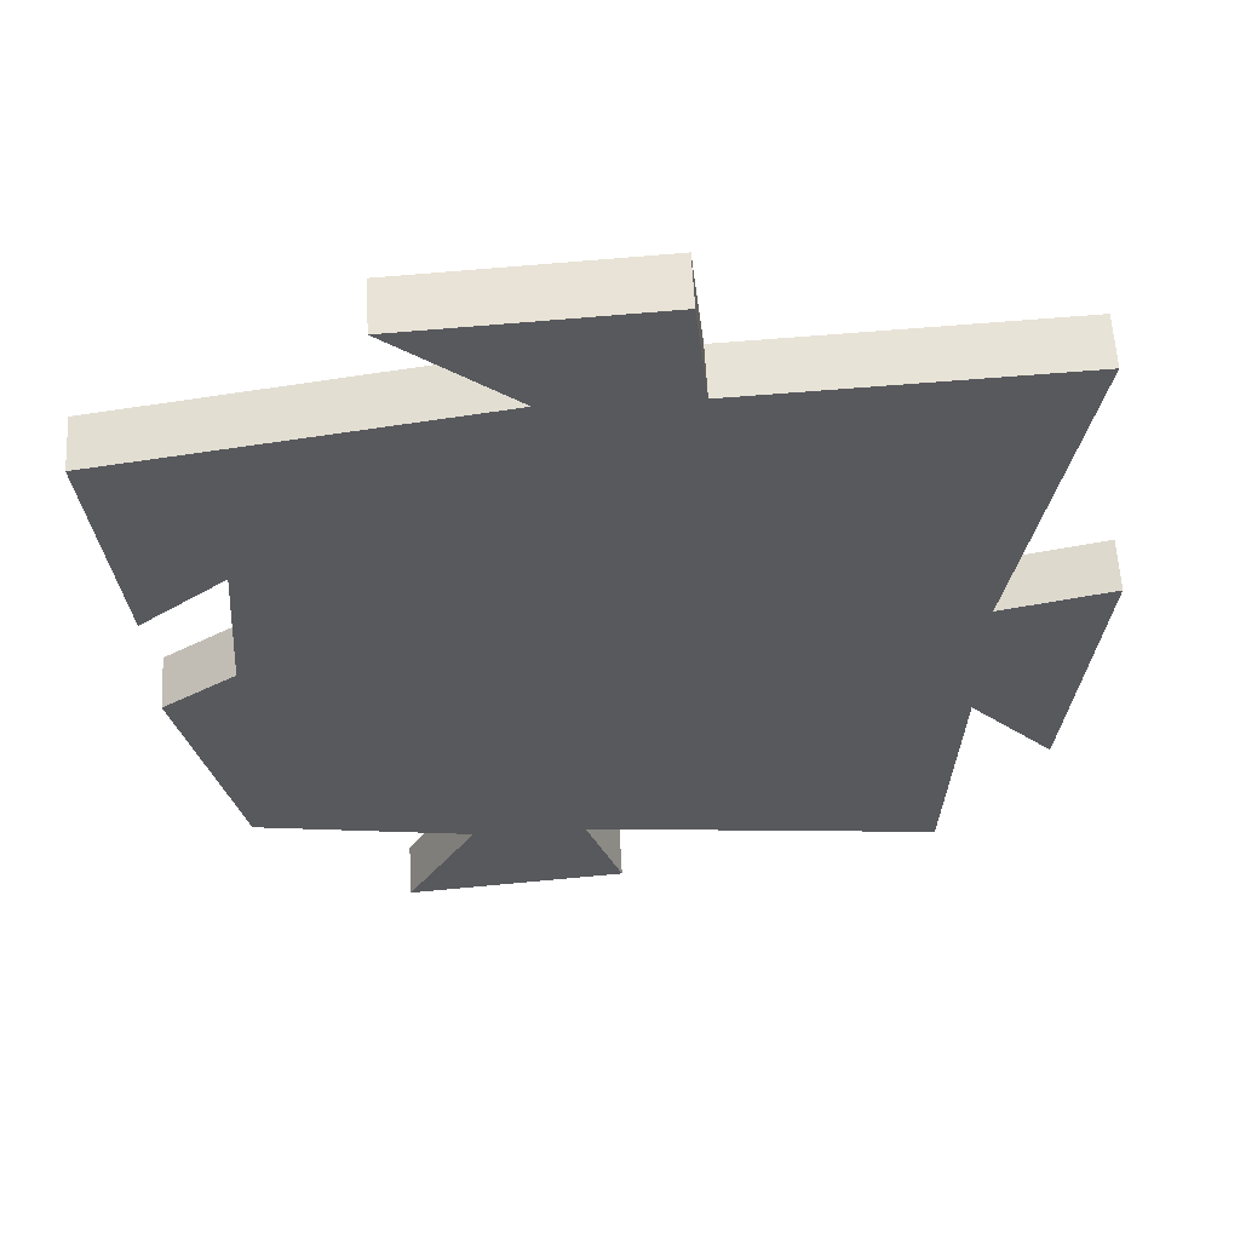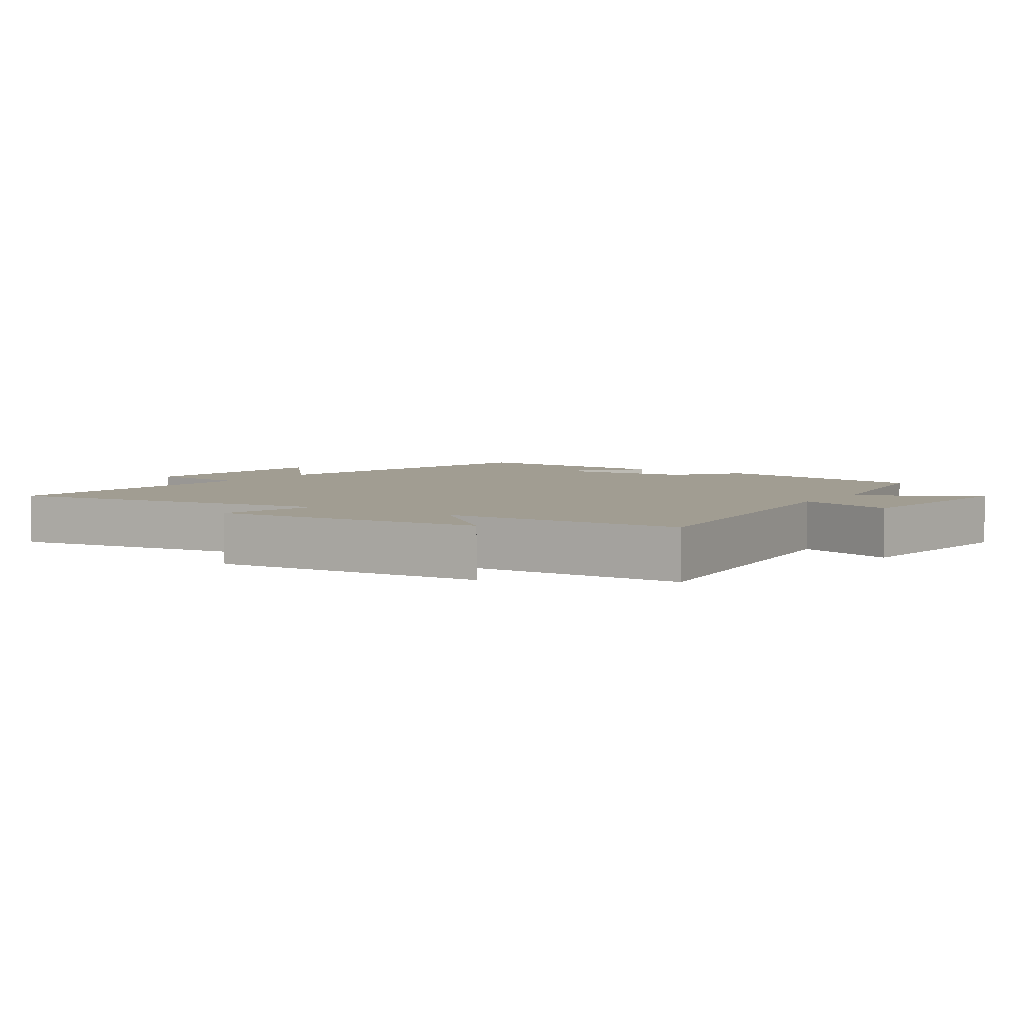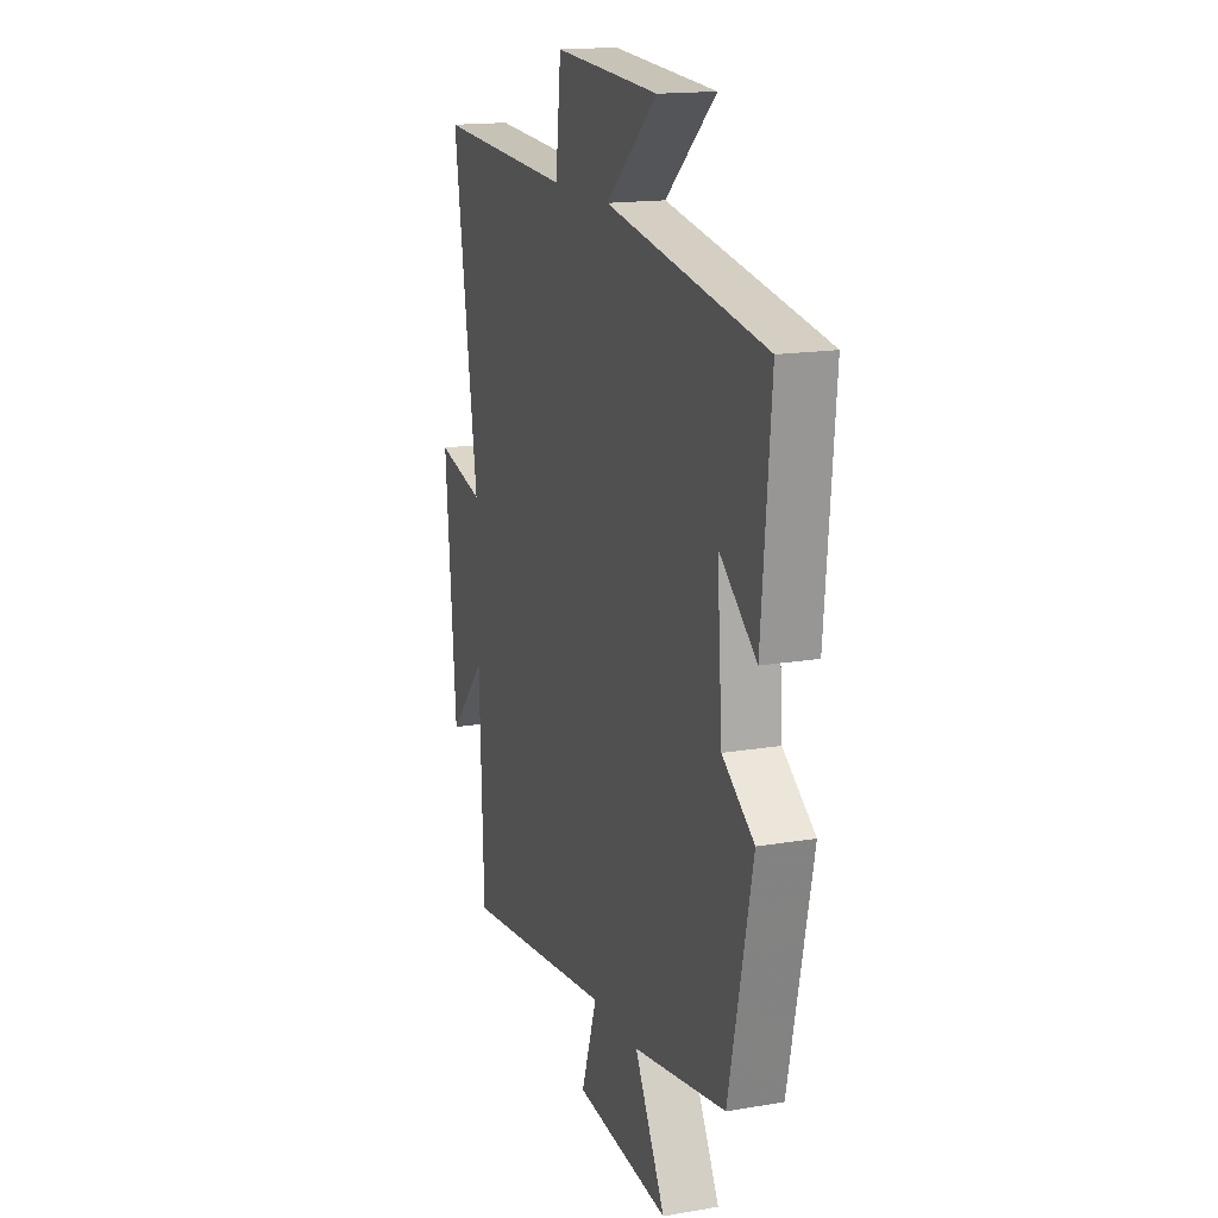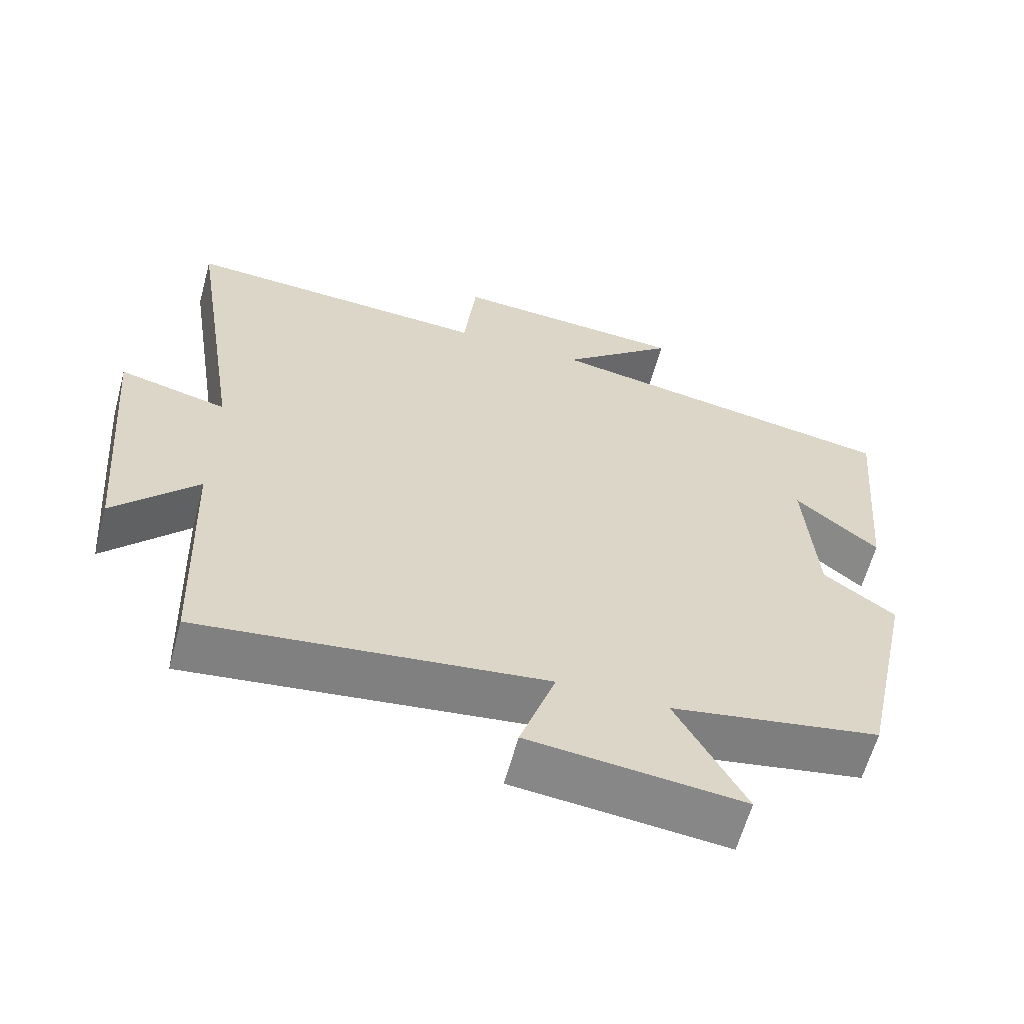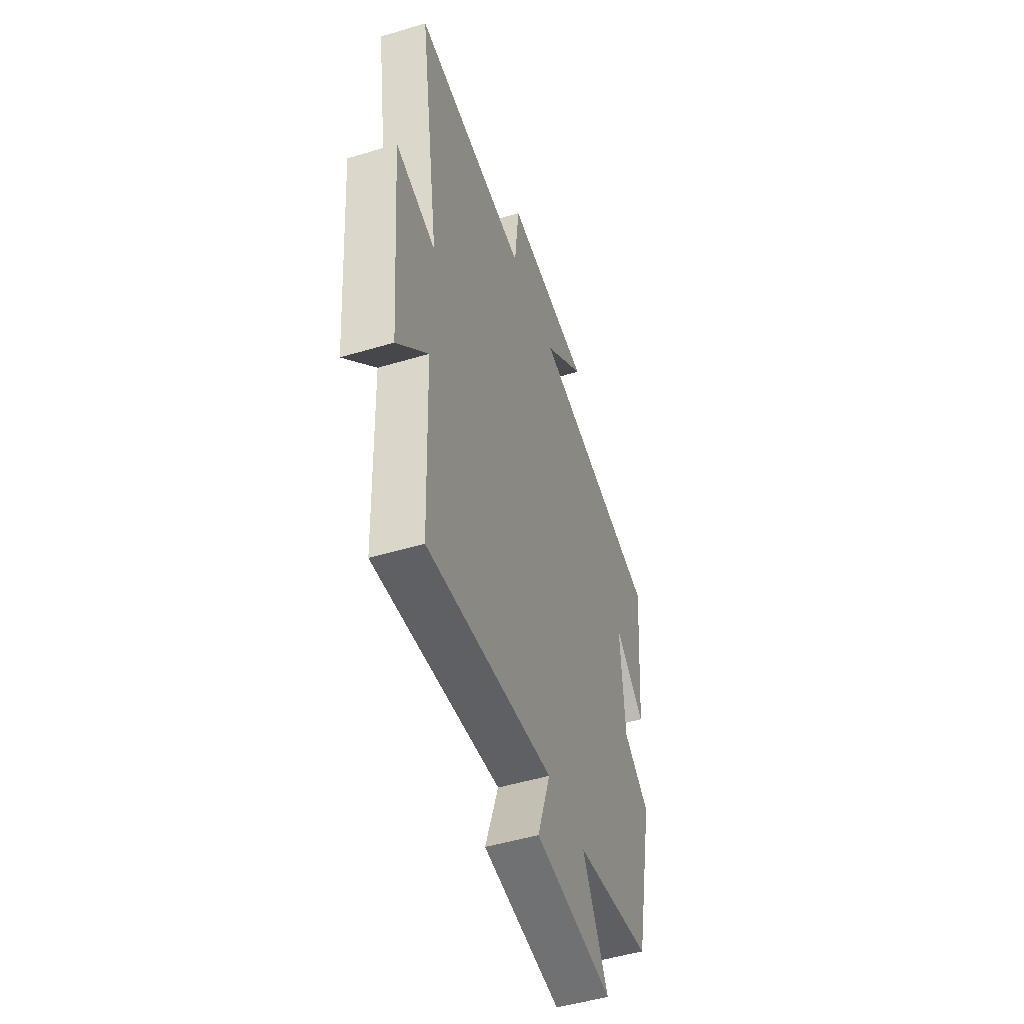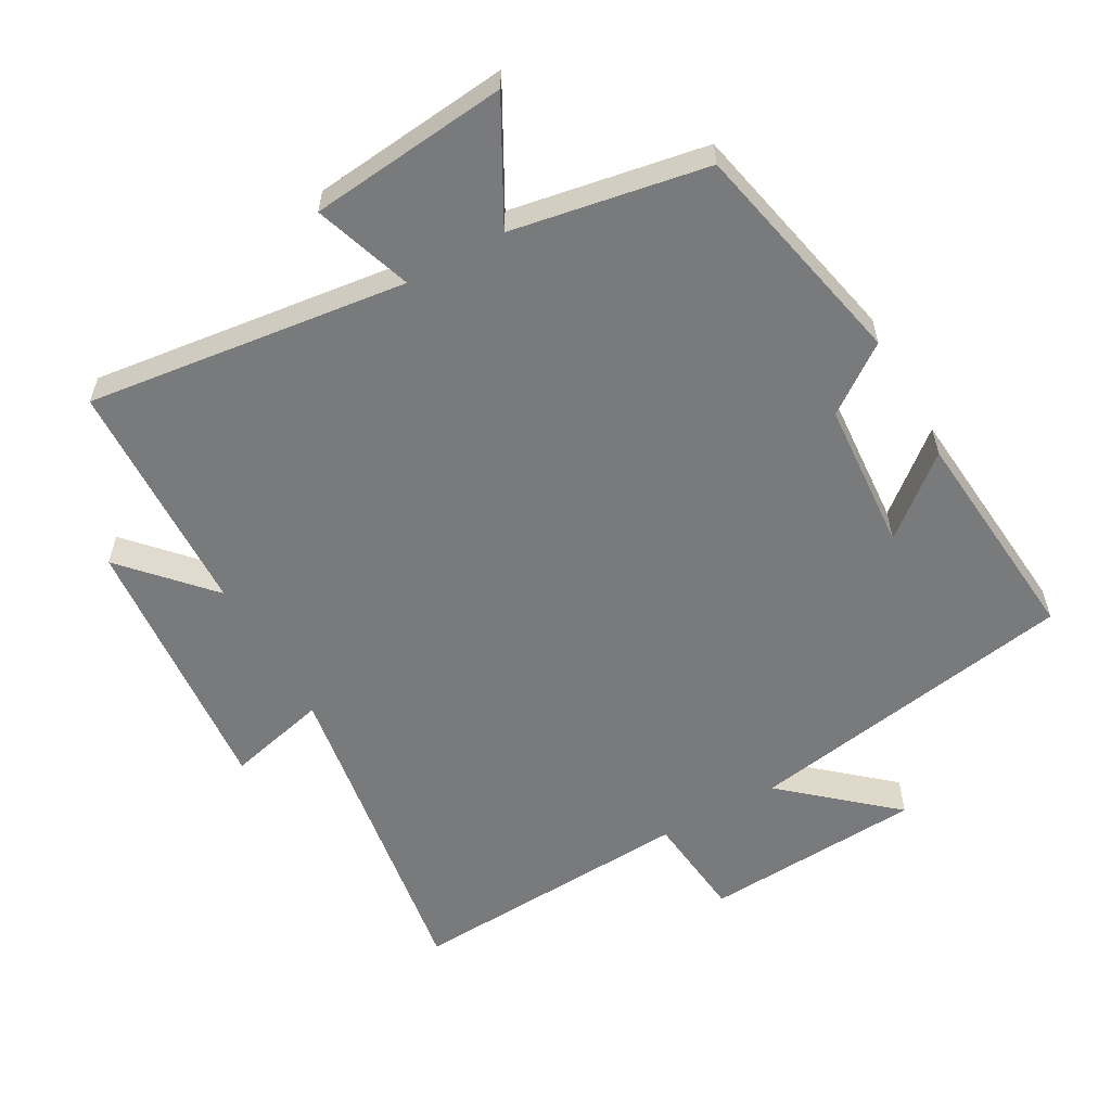
<metadata>
{"format":"obj","ext":"obj","renderer":"f3d","projection":"perspective","resolution":1024,"background":"white","views":[{"elev":59.8,"azim":-3.0,"up":"+Z"},{"elev":4.7,"azim":124.3,"up":"+Y"},{"elev":16.2,"azim":-109.4,"up":"+Z"},{"elev":-61.7,"azim":164.8,"up":"+Z"},{"elev":-49.9,"azim":108.3,"up":"+Z"},{"elev":-58.0,"azim":-150.7,"up":"+Y"}]}
</metadata>
<code>
v 0.576 0.07 0.523
v 0.5 0.07 0.032
v 0.649 0.07 0.068
v 0.615 0.07 -0.332
v 0.5 0.07 -0.206
v 0.487 0.07 -0.56
v 0.012 0.07 -0.5
v 0.061 0.07 -0.645
v -0.233 0.07 -0.675
v -0.138 0.07 -0.5
v -0.427 0.07 -0.448
v -0.5 0.07 -0.11
v -0.401 0.07 -0.039
v -0.385 0.07 0.183
v -0.5 0.07 0.088
v -0.529 0.07 0.417
v -0.034 0.07 0.5
v -0.193 0.07 0.638
v 0.133 0.07 0.658
v 0.15 0.07 0.5
v 0.576 0 0.523
v 0.5 0 0.032
v 0.649 0 0.068
v 0.615 0 -0.332
v 0.5 0 -0.206
v 0.487 0 -0.56
v 0.012 0 -0.5
v 0.061 0 -0.645
v -0.233 0 -0.675
v -0.138 0 -0.5
v -0.427 0 -0.448
v -0.5 0 -0.11
v -0.401 0 -0.039
v -0.385 0 0.183
v -0.5 0 0.088
v -0.529 0 0.417
v -0.034 0 0.5
v -0.193 0 0.638
v 0.133 0 0.658
v 0.15 0 0.5
f 17 18 19 20
f 16 17 20
f 16 20 1 2
f 14 15 16
f 14 16 2
f 13 14 2
f 10 11 12 13
f 10 13 2
f 7 8 9 10
f 7 10 2 3
f 5 6 7
f 5 7 3
f 3 4 5
f 40 39 38 37
f 40 37 36
f 22 21 40 36
f 36 35 34
f 22 36 34
f 22 34 33
f 33 32 31 30
f 22 33 30
f 30 29 28 27
f 23 22 30 27
f 27 26 25
f 23 27 25
f 25 24 23
f 1 21 22 2
f 2 22 23 3
f 3 23 24 4
f 4 24 25 5
f 5 25 26 6
f 6 26 27 7
f 7 27 28 8
f 8 28 29 9
f 9 29 30 10
f 10 30 31 11
f 11 31 32 12
f 12 32 33 13
f 13 33 34 14
f 14 34 35 15
f 15 35 36 16
f 16 36 37 17
f 17 37 38 18
f 18 38 39 19
f 19 39 40 20
f 20 40 21 1

</code>
